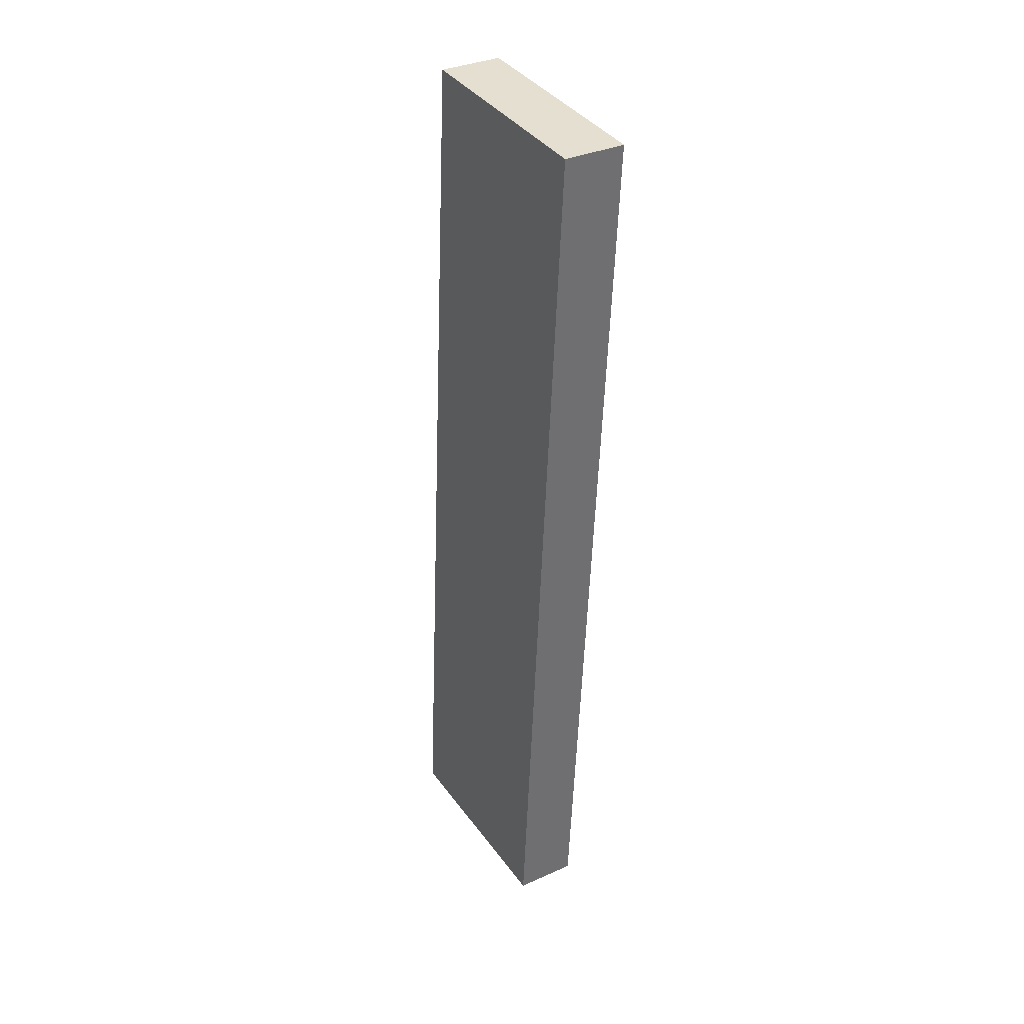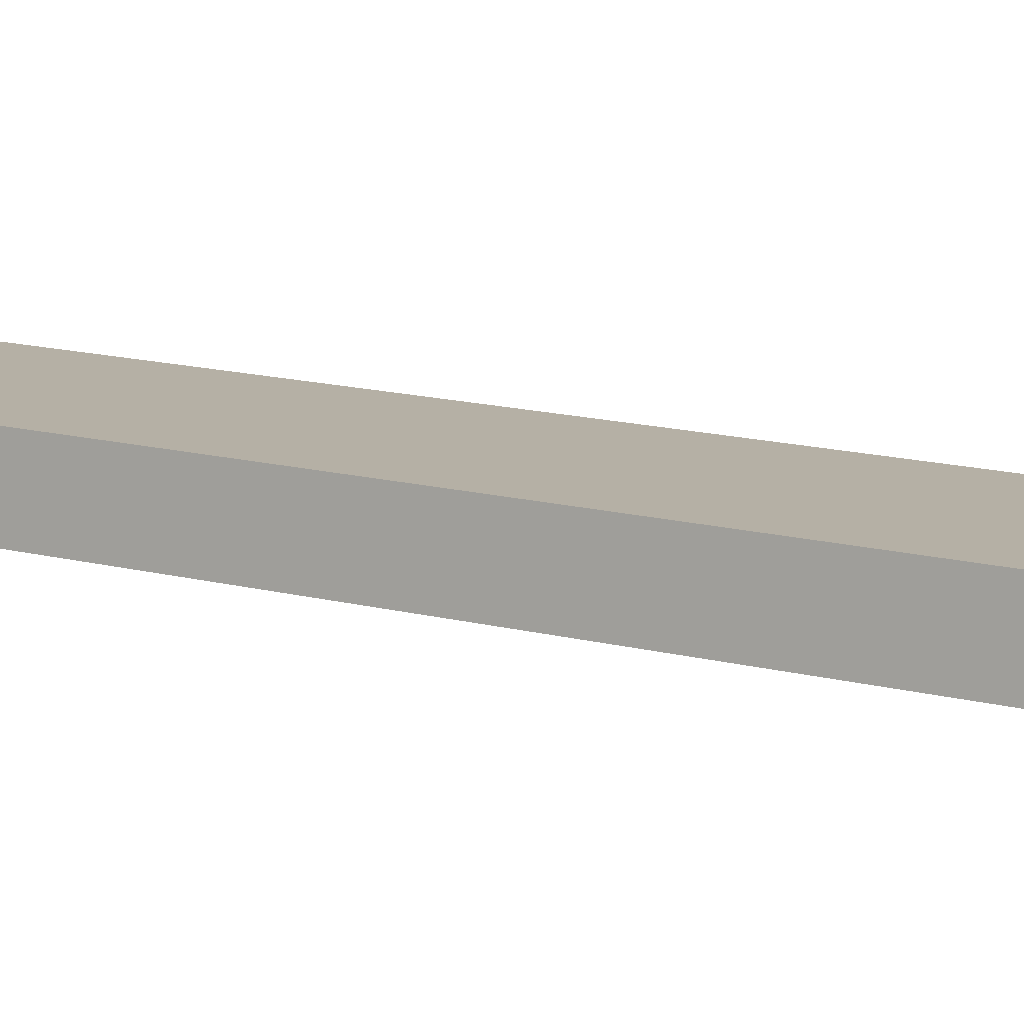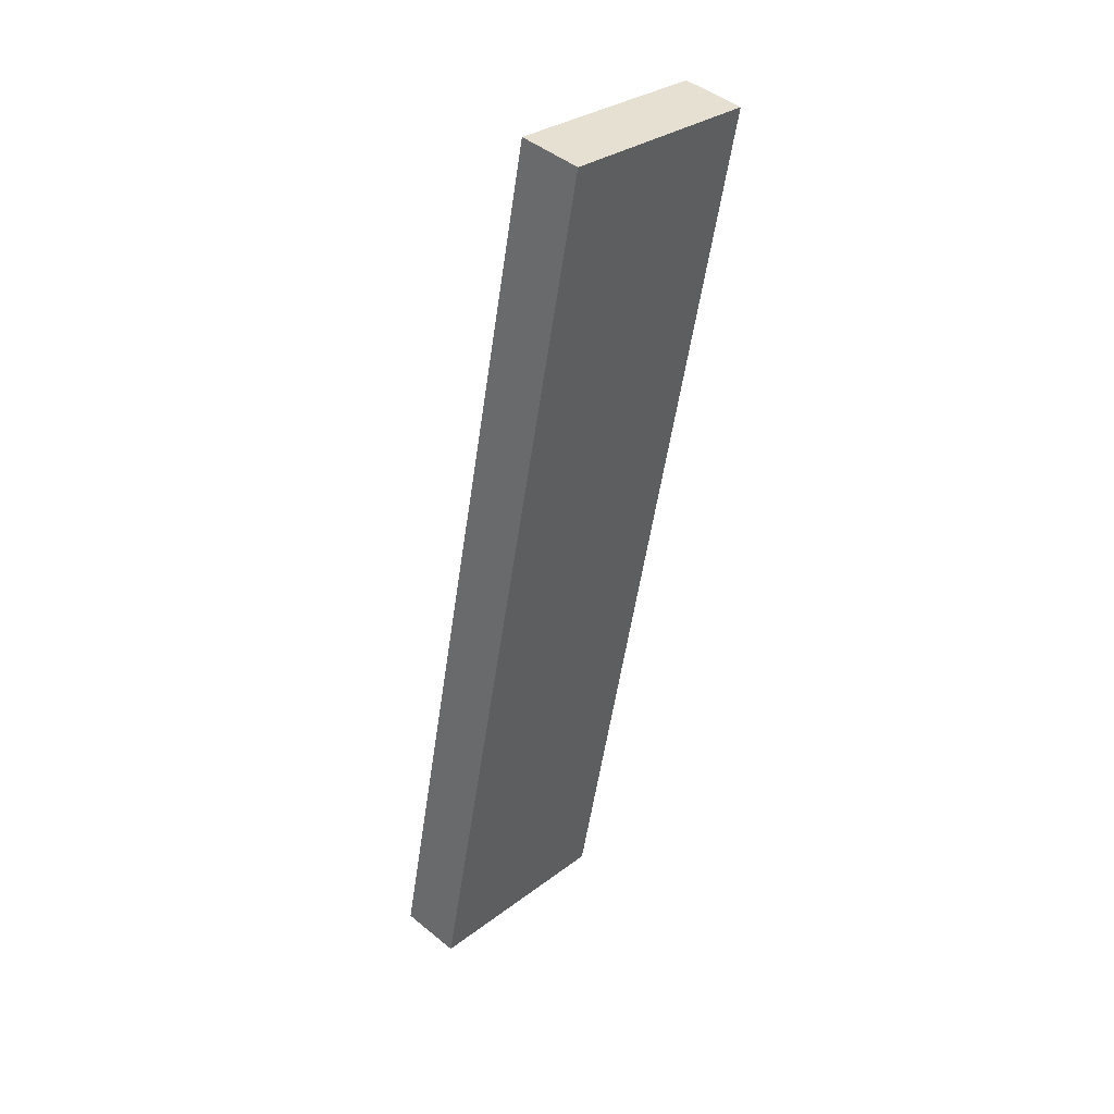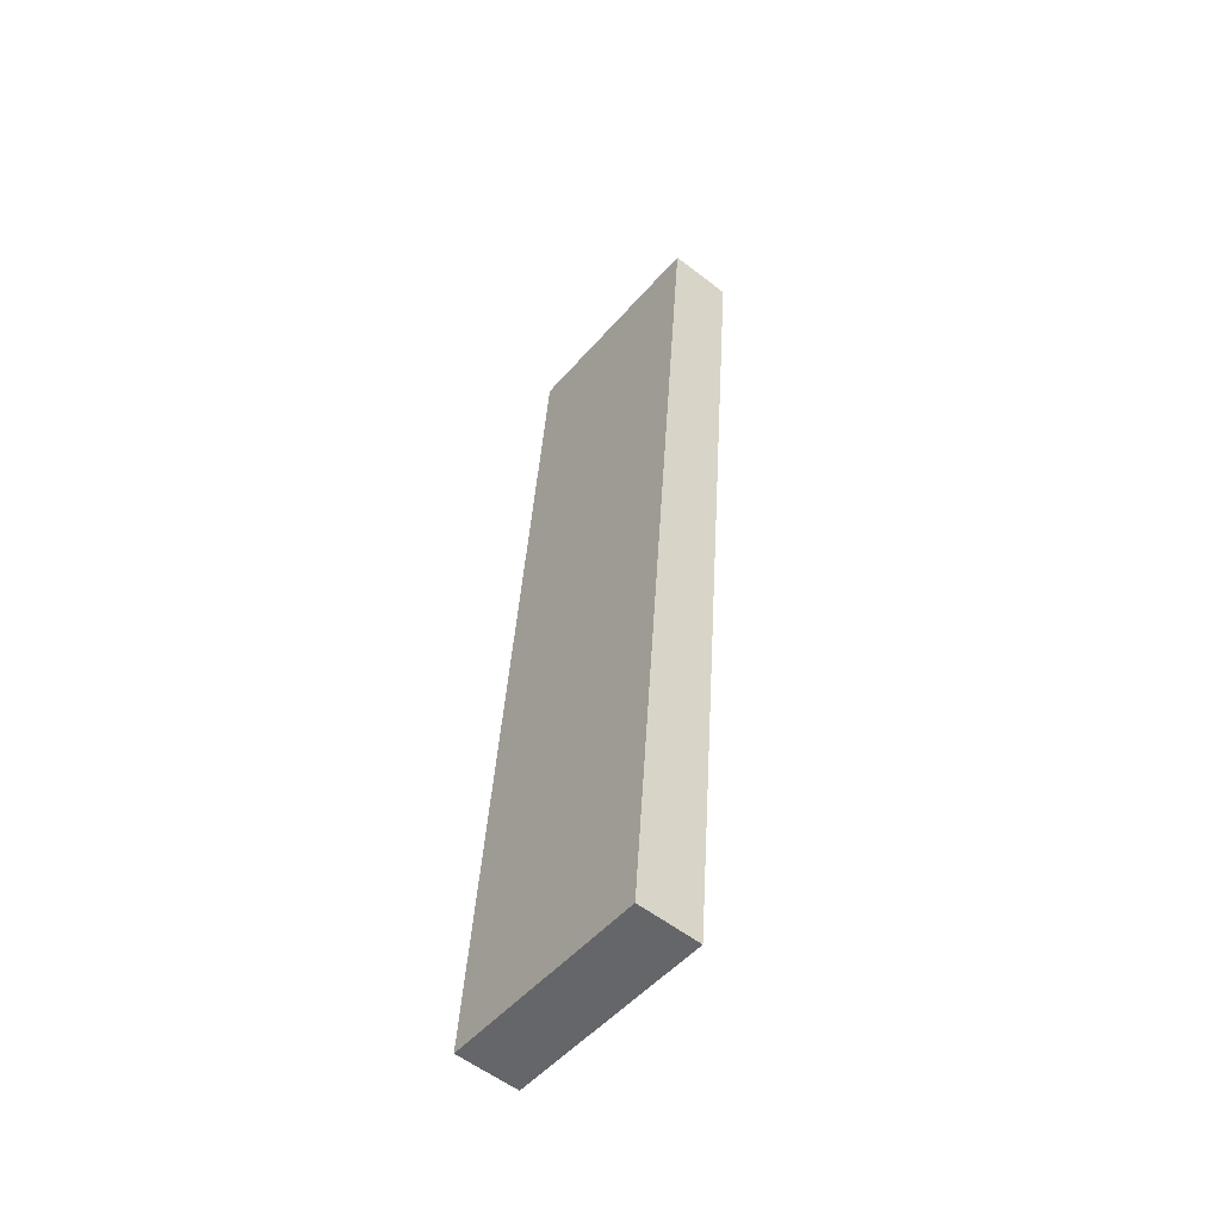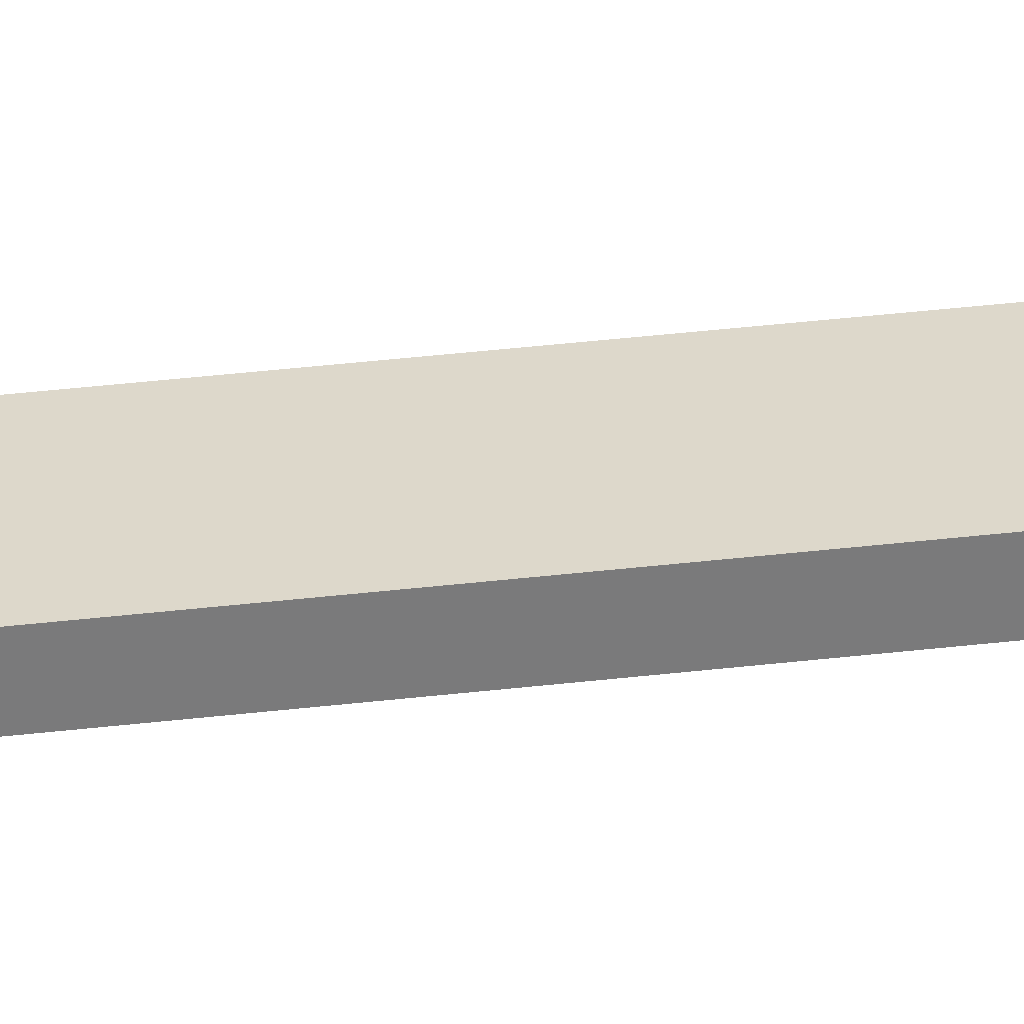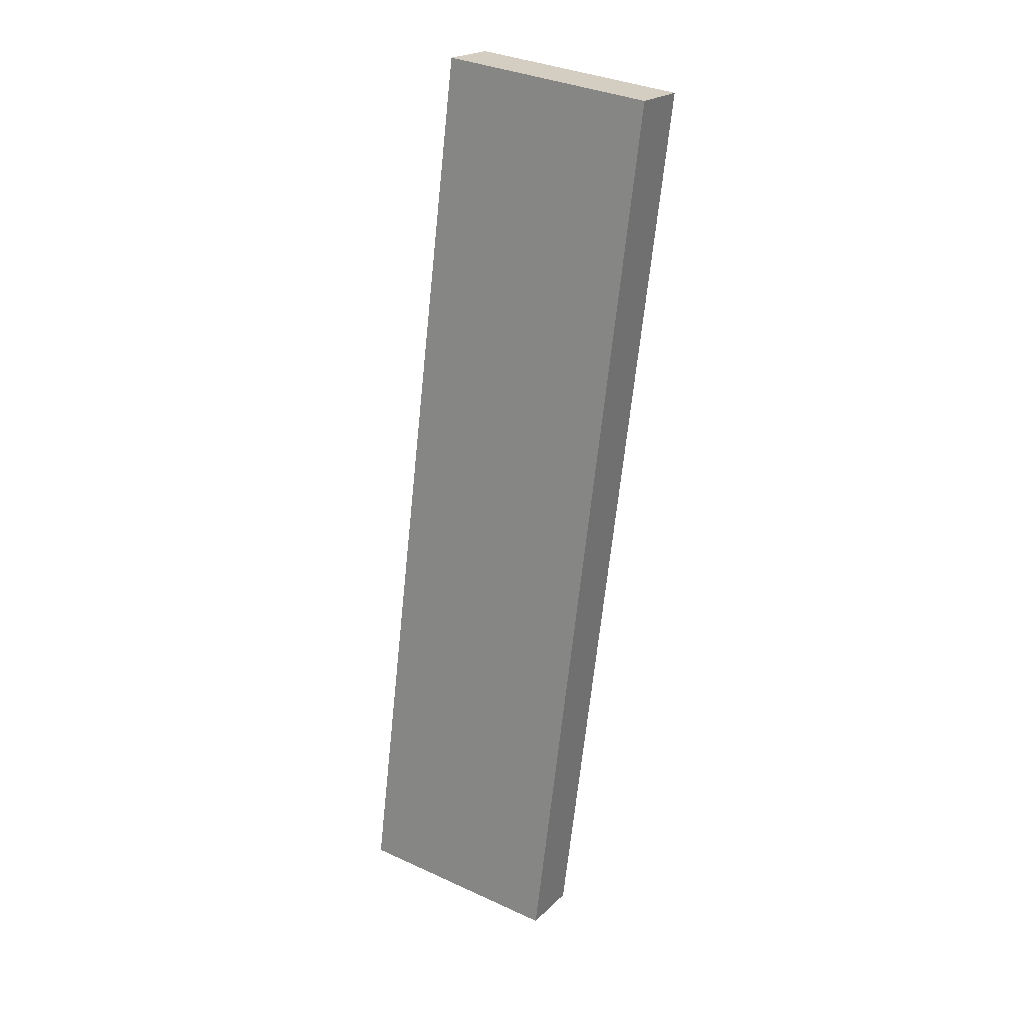
<metadata>
{"format":"obj","ext":"obj","renderer":"f3d","projection":"perspective","resolution":1024,"background":"white","views":[{"elev":27.7,"azim":-123.0,"up":"+Z"},{"elev":9.2,"azim":108.2,"up":"+Y"},{"elev":41.5,"azim":131.5,"up":"+Z"},{"elev":-60.9,"azim":-130.4,"up":"+Z"},{"elev":33.2,"azim":-103.5,"up":"+Y"},{"elev":17.2,"azim":-150.1,"up":"+Z"}]}
</metadata>
<code>
v 3.528 6.969 9.406
v 2.54 6.986 9.254
v 3.536 7.259 9.391
v 2.547 7.275 9.239
v 4.19 7.019 5.107
v 3.201 7.036 4.955
v 4.182 6.729 5.122
v 3.194 6.746 4.971
f 1 3 2
f 2 3 4
f 3 5 4
f 4 5 6
f 5 7 6
f 6 7 8
f 7 1 8
f 8 1 2
f 2 4 8
f 8 4 6
f 7 5 1
f 1 5 3

</code>
